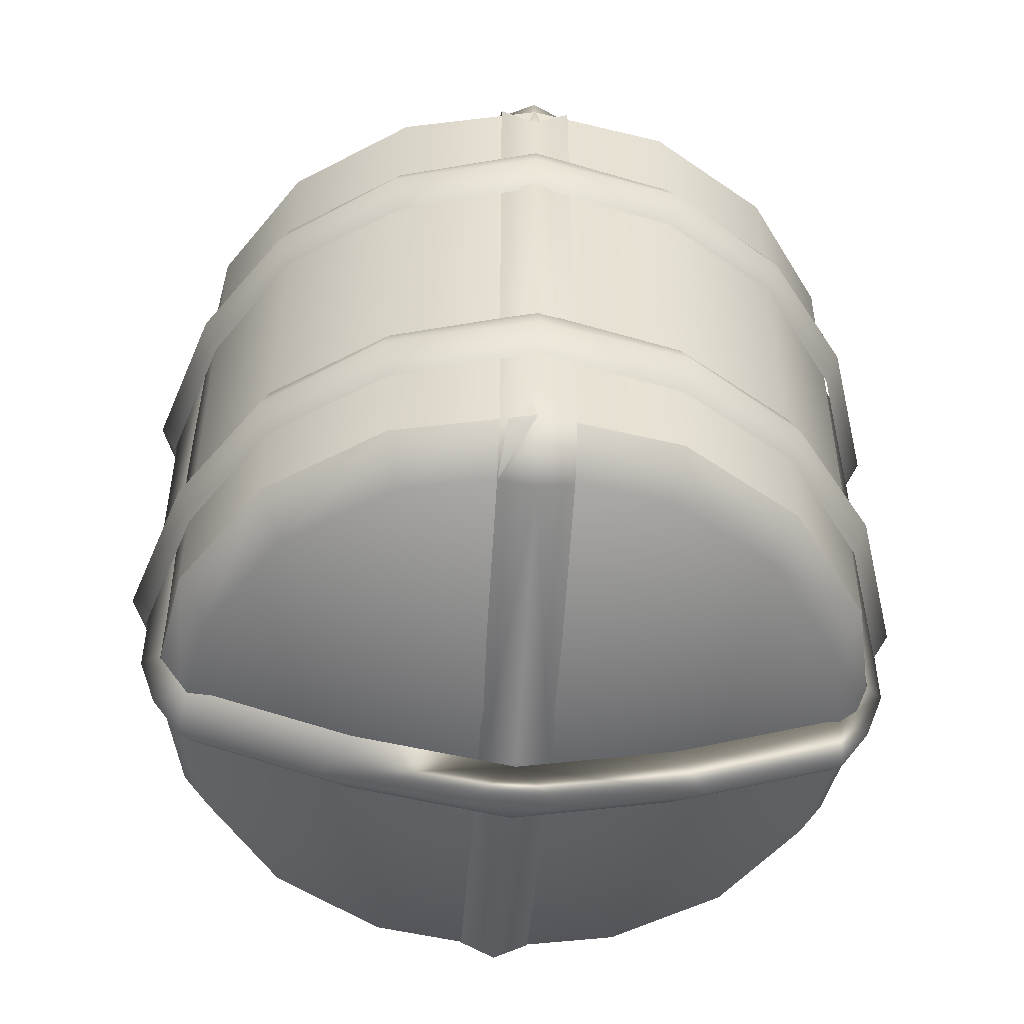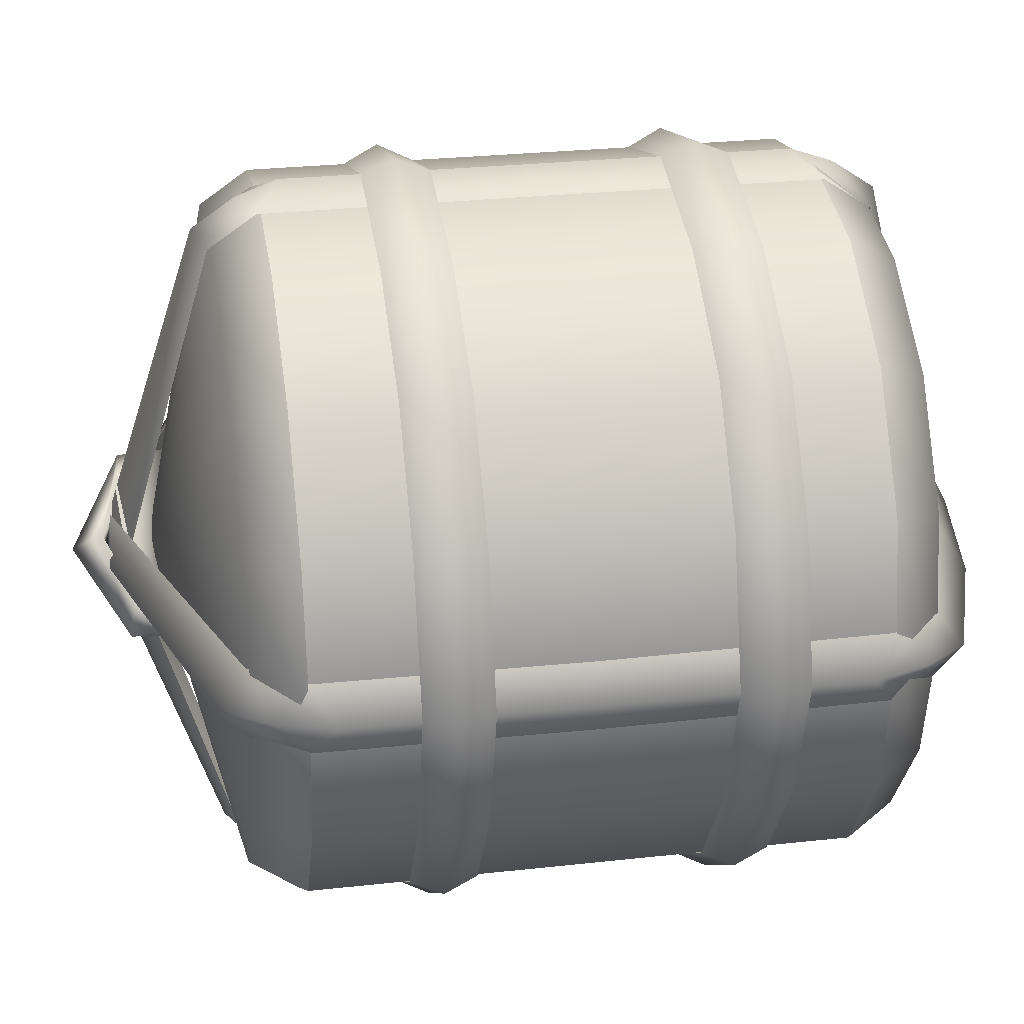
<metadata>
{"format":"obj","ext":"obj","renderer":"f3d","projection":"perspective","resolution":1024,"background":"white","views":[{"elev":-50.1,"azim":-3.7,"up":"+Z"},{"elev":27.6,"azim":80.3,"up":"+Y"}]}
</metadata>
<code>
o model_4672
v 0.3536 0.8536 0.361
v 0.4619 0.6913 0.361
v 0.4619 0.6913 4.47e-07
v 0.3536 0.8536 4.47e-07
v 0.1913 0.9619 0.361
v 0.1913 0.9619 4.47e-07
v 2.533e-07 1 0.361
v 2.533e-07 1 4.47e-07
v -0.1913 0.9619 0.361
v 2.533e-07 1 0.361
v 2.533e-07 1 4.47e-07
v -0.1913 0.9619 4.47e-07
v -0.3536 0.8536 0.361
v -0.3536 0.8536 4.47e-07
v -0.4619 0.6913 0.361
v -0.4619 0.6913 4.47e-07
v -0.5 0.5 0.361
v -0.4619 0.6913 4.47e-07
v -0.5 0.5 4.47e-07
v -0.4619 0.3087 0.361
v -0.5 0.5 0.361
v -0.5 0.5 4.47e-07
v -0.4619 0.3087 -1.296e-05
v -0.3536 0.1464 0.361
v -0.3536 0.1464 4.47e-07
v -0.1913 0.03806 0.361
v -0.1913 0.03806 4.47e-07
v 0 0 0.361
v -0.1913 0.03806 4.47e-07
v 0 0 4.47e-07
v 0.1913 0.03806 0.361
v 0 0 0.361
v 0 0 4.47e-07
v 0.1913 0.03806 4.47e-07
v 0.3536 0.1464 0.361
v 0.3536 0.1464 4.47e-07
v 0.4619 0.3087 0.361
v 0.4619 0.3087 4.47e-07
v 0.5 0.5 0.361
v 0.4619 0.3087 4.47e-07
v 0.5 0.5 4.47e-07
v 0.4619 0.6913 4.47e-07
v 0.5 0.5 0.361
v 0.5 0.5 4.47e-07
v 0.3536 0.8536 4.47e-07
v 0.4619 0.6913 4.47e-07
v 0.4619 0.6913 -0.3816
v 0.3536 0.8536 -0.3816
v 0.1913 0.9619 4.47e-07
v 0.1913 0.9619 -0.3816
v 2.533e-07 1 4.47e-07
v 2.533e-07 1 -0.3816
v -0.1913 0.9619 4.47e-07
v 2.533e-07 1 4.47e-07
v 2.533e-07 1 -0.3816
v -0.1913 0.9619 -0.3816
v -0.3536 0.8536 4.47e-07
v -0.3536 0.8536 -0.3816
v -0.4619 0.6913 4.47e-07
v -0.4619 0.6913 -0.3816
v -0.5 0.5 4.47e-07
v -0.4619 0.6913 4.47e-07
v -0.5 0.5 -0.3816
v -0.4619 0.3087 -1.296e-05
v -0.5 0.5 4.47e-07
v -0.5 0.5 -0.3816
v -0.4619 0.3087 -0.3816
v -0.3536 0.1464 4.47e-07
v -0.3536 0.1464 -0.3816
v -0.1913 0.03806 4.47e-07
v -0.1913 0.03806 -0.3816
v 0 0 4.47e-07
v -0.1913 0.03806 4.47e-07
v 0 0 -0.3816
v 0.1913 0.03806 4.47e-07
v 0 0 4.47e-07
v 0 0 -0.3816
v 0.1913 0.03806 -0.3816
v 0.3536 0.1464 4.47e-07
v 0.3536 0.1464 -0.3816
v 0.4619 0.3087 4.47e-07
v 0.4619 0.3087 -0.3816
v 0.5 0.5 4.47e-07
v 0.4619 0.3087 4.47e-07
v 0.5 0.5 -0.3816
v 0.4619 0.6913 4.47e-07
v 0.5 0.5 4.47e-07
v 0.5 0.5 -0.3816
v -0.323 0.823 -0.4489
v 0 0.5 -0.5543
v -0.422 0.6748 -0.4489
v -0.1748 0.922 -0.4489
v -2.314e-07 0.9567 -0.4489
v -2.314e-07 0.9567 -0.4489
v 0.1748 0.922 -0.4489
v 0.323 0.823 -0.4489
v 0.422 0.6748 -0.4489
v 0.4567 0.5 -0.4489
v 0.4567 0.5 -0.4489
v 0.422 0.3252 -0.4489
v 0.323 0.177 -0.4489
v 0.1748 0.07803 -0.4489
v 0 0.04326 -0.4489
v 0 0.04326 -0.4489
v -0.1748 0.07803 -0.4489
v -0.323 0.177 -0.4489
v -0.422 0.3252 -0.4489
v -0.4567 0.5 -0.4489
v -0.4567 0.5 -0.4489
v -0.4619 0.6913 -0.3816
v -0.3536 0.8536 -0.3816
v -0.1913 0.9619 -0.3816
v 2.645e-07 1 -0.3816
v 2.645e-07 1 -0.3816
v 0.1913 0.9619 -0.3816
v 0.3536 0.8536 -0.3816
v 0.4619 0.6913 -0.3816
v 0.5 0.5 -0.3816
v 0.5 0.5 -0.3816
v 0.4619 0.3087 -0.3816
v 0.3536 0.1464 -0.3816
v 0.1913 0.03806 -0.3816
v 0 0 -0.3816
v 0 0 -0.3816
v -0.1913 0.03806 -0.3816
v -0.3536 0.1464 -0.3816
v -0.4619 0.3087 -0.3816
v -0.5 0.5 -0.3816
v -0.5 0.5 -0.3816
v 0.323 0.823 0.4283
v 0 0.5 0.5337
v 0.422 0.6748 0.4283
v 0.1748 0.922 0.4283
v 2.314e-07 0.9567 0.4283
v 2.314e-07 0.9567 0.4283
v -0.1748 0.922 0.4283
v -0.323 0.823 0.4283
v -0.422 0.6748 0.4283
v -0.4567 0.5 0.4283
v -0.4567 0.5 0.4283
v -0.422 0.3252 0.4283
v -0.323 0.177 0.4283
v -0.1748 0.07803 0.4283
v 0 0.04326 0.4283
v 0 0.04326 0.4283
v 0.1748 0.07803 0.4283
v 0.323 0.177 0.4283
v 0.422 0.3252 0.4283
v 0.4567 0.5 0.4283
v 0.4567 0.5 0.4283
v 0.4619 0.6913 0.361
v 0.3536 0.8536 0.361
v 0.1913 0.9619 0.361
v 2.533e-07 1 0.361
v 2.533e-07 1 0.361
v -0.1913 0.9619 0.361
v -0.3536 0.8536 0.361
v -0.4619 0.6913 0.361
v -0.5 0.5 0.361
v -0.5 0.5 0.361
v -0.4619 0.3087 0.361
v -0.3536 0.1464 0.361
v -0.1913 0.03806 0.361
v 0 0 0.361
v 0 0 0.361
v 0.1913 0.03806 0.361
v 0.3536 0.1464 0.361
v 0.4619 0.3087 0.361
v 0.5 0.5 0.361
v 0.5 0.5 0.361
v 0.04953 0.05439 -0.451
v 0 0.005384 -0.4099
v 0 0.04595 -0.469
v 0.04953 0.004105 -0.3801
v 0.04953 0.009086 -1.351e-05
v 0 -0.01763 0.0009459
v 0 -0.009654 -0.3338
v 0.04953 0.5 -0.5502
v 0 0.4367 -0.5652
v 0.04953 0.05439 0.4324
v 0 0.04595 0.4503
v 0 0.005384 0.3912
v -0.04953 0.05439 0.4324
v 0.04953 0.004105 0.3657
v 0 -0.009654 0.3151
v -0.04953 0.004105 0.3657
v -0.04953 0.009086 -1.351e-05
v 0 0.4367 0.5788
v -0.04953 0.5 0.5637
v 0.04953 0.5 0.5637
v 0.04953 0.9458 -0.451
v 0 0.9562 -0.469
v 0 0.9968 -0.4099
v -0.04953 0.9458 -0.451
v 0.04953 0.9902 -0.3862
v 0 1.018 -0.3513
v 0 1.018 0.0009459
v 0.04953 0.9913 -1.351e-05
v -0.04953 0.9902 -0.3862
v -0.04953 0.9913 -1.351e-05
v 0.04953 0.5 -0.5502
v 0 0.4367 -0.5652
v 0 0.5639 -0.5652
v -0.04953 0.5 -0.5502
v 0.04953 0.9458 0.4324
v 0 0.9968 0.3912
v 0 0.9562 0.4503
v 0.04953 0.9902 0.3668
v 0 1.018 0.3339
v 0 0.4367 0.5788
v 0 0.5639 0.5788
v 0 -0.009654 0.3151
v 0.04953 0.004105 0.3657
v -0.04953 0.004105 0.3657
v 0.04953 0.9902 0.3668
v 0 1.018 0.3339
v 0.04953 0.004105 -0.3801
v 0 -0.009654 -0.3338
v 0 1.018 -0.3513
v 0.04953 0.9902 -0.3862
v -0.04953 0.9902 -0.3862
v -0.04953 0.05439 -0.451
v -0.04953 0.5 -0.5502
v -0.04953 0.9902 0.3668
v -0.04953 0.9458 0.4324
v -0.04953 0.9902 0.3668
v -0.04953 0.004105 -0.3846
v -0.04953 0.004105 -0.3846
v -0.4469 0.4505 -0.4453
v -0.4975 0.5 -0.4226
v -0.4566 0.5 -0.4836
v -0.4888 0.4505 -0.3793
v -0.4938 0.4505 -1.351e-05
v -0.5228 0.5 0.0002923
v -0.5228 0.5 -0.3489
v -0.4469 0.5495 -0.4453
v -0.4469 0.4505 -0.4453
v -0.2207 0.4505 -0.5215
v -0.2207 0.5495 -0.5215
v -0.2602 0.5 -0.5506
v -0.2207 0.4505 -0.5215
v -0.4472 0.4505 0.4281
v -0.4529 0.5 0.4671
v -0.4938 0.5 0.4005
v -0.4472 0.5495 0.4281
v -0.4888 0.4505 0.3587
v -0.5228 0.5 0.3289
v -0.4888 0.5495 0.3587
v -0.4938 0.5495 -1.351e-05
v 0 0.5495 0.5819
v 0 0.4505 0.5722
v -0.4472 0.4505 0.4281
v -0.4472 0.5495 0.4281
v 0 0.5495 0.5819
v -0.06391 0.5 0.5874
v 0 0.4505 0.5722
v 0.447 0.4505 -0.4469
v 0.4539 0.5 -0.4852
v 0.4949 0.5 -0.4242
v 0.447 0.5495 -0.4469
v 0.5228 0.5 0.0002923
v 0.4966 0.4505 -1.351e-05
v 0.4916 0.4505 -0.3793
v 0.5228 0.5 -0.3489
v 0.4916 0.5495 -0.3793
v 0.4966 0.5495 -1.351e-05
v 0 0.4505 -0.5652
v -0.06391 0.5 -0.5851
v 0.06458 0.5 -0.5851
v 0 0.5495 -0.5652
v 0.2193 0.5495 -0.5224
v 0.2193 0.4505 -0.5224
v 0.447 0.4505 -0.4469
v 0.447 0.5495 -0.4469
v 0.2592 0.5 -0.5514
v 0.2193 0.5495 -0.5224
v 0.2193 0.4505 -0.5224
v 0.4407 0.4505 0.433
v 0.4968 0.5 0.4052
v 0.4559 0.5 0.4718
v 0.4916 0.4505 0.3587
v 0.5228 0.5 0.3289
v -0.06391 0.5 0.5874
v 0.06458 0.5 0.5874
v 0.4407 0.5495 0.433
v 0.4407 0.4505 0.433
v 0 0.5495 0.5819
v 0 0.4505 0.5722
v -0.4888 0.4505 -0.3793
v -0.5228 0.5 -0.3489
v 0.5228 0.5 -0.3489
v 0.4916 0.4505 -0.3793
v 0.4916 0.5495 -0.3793
v -0.5228 0.5 0.3289
v -0.4888 0.4505 0.3587
v -0.4888 0.5495 0.3587
v 0.4916 0.4505 0.3587
v 0.5228 0.5 0.3289
v -0.4469 0.5495 -0.4453
v -0.2207 0.5495 -0.5215
v 0.4916 0.5495 0.3587
v 0.4407 0.5495 0.433
v 0.4916 0.5495 0.3587
v -0.4888 0.5495 -0.3793
v -0.4888 0.5495 -0.3793
v -0.2207 0.5495 -0.5215
v -0.2207 0.4505 -0.5215
v 0 0.4505 -0.5652
v 0 0.5495 -0.5652
v 0 0.5495 -0.5652
v 0 0.4505 -0.5652
v 0 0.5495 -0.5652
v 0 0.4505 -0.5652
v -0.3564 0.854 0.2257
v -0.3681 0.8696 0.1796
v -0.479 0.7095 0.1796
v -0.4596 0.6958 0.2257
v -0.3564 0.854 0.1336
v -0.4596 0.6958 0.1336
v -0.4596 0.6958 0.1336
v -0.4596 0.6958 0.2257
v -0.5254 0.5 0.2257
v -0.5254 0.5 0.1336
v -0.5254 0.5 0.2257
v -0.5498 0.5001 0.1796
v -0.1961 0.9613 0.2257
v -0.2071 0.982 0.1796
v -0.1961 0.9613 0.1336
v 0 1.017 0.2257
v 4.651e-05 1.035 0.1796
v 0 1.017 0.1336
v 0 1.017 0.1336
v 0 1.017 0.2257
v -0.1961 0.9613 0.2257
v -0.1961 0.9613 0.1336
v -0.5254 0.5 0.1336
v 0.3564 0.854 0.2257
v 0.4633 0.6958 0.2257
v 0.4826 0.7095 0.1796
v 0.3682 0.8696 0.1796
v 0.522 0.5 0.1336
v 0.522 0.5 0.2257
v 0.4633 0.6958 0.2257
v 0.4633 0.6958 0.1336
v 0.522 0.5 0.2257
v 0.5464 0.5001 0.1796
v 0.1961 0.9613 0.2257
v 0.2072 0.982 0.1796
v 4.651e-05 1.035 0.1796
v 0.1961 0.9613 0.1336
v 0.1961 0.9613 0.2257
v -0.3564 0.146 0.2257
v -0.4596 0.3042 0.2257
v -0.479 0.2906 0.1796
v -0.3681 0.1306 0.1796
v -0.4596 0.3042 0.2257
v -0.4596 0.3042 0.1336
v -0.2071 0.01796 0.1796
v 4.651e-05 -0.03002 0.1796
v 0 -0.01184 0.2257
v -0.1961 0.03875 0.2257
v -0.1961 0.03875 0.1336
v -0.1961 0.03875 0.2257
v 0 -0.01184 0.2257
v 0 -0.01184 0.1336
v 0.3564 0.146 0.2257
v 0.3682 0.1306 0.1796
v 0.4826 0.2906 0.1796
v 0.4633 0.3042 0.2257
v 0.3564 0.146 0.1336
v 0.4633 0.3042 0.1336
v 0.4633 0.3042 0.1336
v 0.4633 0.3042 0.2257
v 0.1961 0.03875 0.2257
v 0.2072 0.01796 0.1796
v 0.1961 0.03875 0.1336
v 4.651e-05 -0.03002 0.1796
v 0 -0.01184 0.2257
v 0 -0.01184 0.1336
v 0 -0.01184 0.2257
v 0.1961 0.03875 0.2257
v 0.1961 0.03875 0.1336
v 0.522 0.5 0.1336
v 0 -0.01184 0.1336
v -0.4596 0.3042 0.1336
v -0.3564 0.146 0.1336
v -0.1961 0.03875 0.1336
v 0 -0.01184 0.1336
v 0.4633 0.6958 0.1336
v 0.3564 0.854 0.1336
v 0.1961 0.9613 0.1336
v -0.07309 0.5311 0.5582
v -0.09241 0.5924 0.5653
v -0.09497 0.595 0.5004
v 0.04041 0.5404 0.5945
v -0.04041 0.4596 0.5945
v -0.07309 0.5311 0.5582
v -0.001498 0.5989 0.5718
v 0.04041 0.5404 0.5945
v -0.001498 0.5989 0.5718
v 0.0001852 0.4998 0.6357
v -0.04041 0.4596 0.5945
v 0.01314 0.4011 0.5701
v 0.09497 0.405 0.5004
v 0.09241 0.4076 0.5653
v 0.08967 0.4689 0.5553
v 0.01314 0.4011 0.5701
v 0.0001852 0.4998 0.6357
v 0.09497 0.405 0.5004
v 0.01314 0.4011 0.5701
v -0.07309 0.5311 0.5582
v -0.001498 0.5989 0.5718
v 0.08967 0.4689 0.5553
v 0.08967 0.4689 0.5553
v -0.09497 0.595 0.5004
v -0.3564 0.854 -0.1739
v -0.3681 0.8696 -0.22
v -0.479 0.7095 -0.22
v -0.4596 0.6958 -0.174
v -0.3564 0.854 -0.266
v -0.4596 0.6958 -0.266
v -0.4596 0.6958 -0.266
v -0.4596 0.6958 -0.174
v -0.5254 0.5 -0.174
v -0.5254 0.5 -0.266
v -0.5254 0.5 -0.174
v -0.5498 0.5001 -0.22
v -0.1961 0.9613 -0.174
v -0.2071 0.982 -0.22
v -0.1961 0.9613 -0.266
v 0 1.017 -0.174
v 4.651e-05 1.035 -0.22
v 0 1.017 -0.266
v 0 1.017 -0.266
v 0 1.017 -0.174
v -0.1961 0.9613 -0.174
v -0.1961 0.9613 -0.266
v -0.5254 0.5 -0.266
v 0.3564 0.854 -0.1739
v 0.4633 0.6958 -0.174
v 0.4826 0.7095 -0.22
v 0.3682 0.8696 -0.22
v 0.522 0.5 -0.266
v 0.522 0.5 -0.174
v 0.4633 0.6958 -0.174
v 0.4633 0.6958 -0.266
v 0.522 0.5 -0.174
v 0.5464 0.5001 -0.22
v 0.1961 0.9613 -0.174
v 0.2072 0.982 -0.22
v 4.651e-05 1.035 -0.22
v 0.1961 0.9613 -0.266
v 0.1961 0.9613 -0.174
v -0.3564 0.146 -0.1739
v -0.4596 0.3042 -0.174
v -0.479 0.2906 -0.22
v -0.3681 0.1306 -0.22
v -0.4596 0.3042 -0.174
v -0.4596 0.3042 -0.266
v -0.2071 0.01796 -0.22
v 4.651e-05 -0.03002 -0.22
v 0 -0.01184 -0.174
v -0.1961 0.03875 -0.174
v -0.1961 0.03875 -0.266
v -0.1961 0.03875 -0.174
v 0 -0.01184 -0.174
v 0 -0.01184 -0.266
v 0.3564 0.146 -0.1739
v 0.3682 0.1306 -0.22
v 0.4826 0.2906 -0.22
v 0.4633 0.3042 -0.174
v 0.3564 0.146 -0.266
v 0.4633 0.3042 -0.266
v 0.4633 0.3042 -0.266
v 0.4633 0.3042 -0.174
v 0.1961 0.03875 -0.174
v 0.2072 0.01796 -0.22
v 0.1961 0.03875 -0.266
v 4.651e-05 -0.03002 -0.22
v 0 -0.01184 -0.174
v 0 -0.01184 -0.266
v 0 -0.01184 -0.174
v 0.1961 0.03875 -0.174
v 0.1961 0.03875 -0.266
v 0.522 0.5 -0.266
v 0 -0.01184 -0.266
v -0.4596 0.3042 -0.266
v -0.3564 0.146 -0.266
v -0.1961 0.03875 -0.266
v 0 -0.01184 -0.266
v 0.4633 0.6958 -0.266
v 0.3564 0.854 -0.266
v 0.1961 0.9613 -0.266
g surface_000
f 47 87 88
f 47 86 87
f 83 82 85
f 83 84 82
f 81 80 82
f 81 79 80
f 79 78 80
f 79 75 78
f 75 77 78
f 75 76 77
f 72 71 74
f 72 73 71
f 70 69 71
f 70 68 69
f 68 67 69
f 68 64 67
f 64 66 67
f 64 65 66
f 61 60 63
f 61 62 60
f 59 58 60
f 59 57 58
f 57 56 58
f 57 53 56
f 53 55 56
f 53 54 55
f 51 50 52
f 51 49 50
f 49 48 50
f 49 45 48
f 45 47 48
f 45 46 47
f 42 43 44
f 42 2 43
f 39 40 41
f 39 37 40
f 37 36 38
f 37 35 36
f 35 34 36
f 35 31 34
f 31 33 34
f 31 32 33
f 28 29 30
f 28 26 29
f 26 25 27
f 26 24 25
f 24 23 25
f 24 20 23
f 20 22 23
f 20 21 22
f 17 18 19
f 17 15 18
f 15 14 16
f 15 13 14
f 13 12 14
f 13 9 12
f 9 11 12
f 9 10 11
f 7 6 8
f 7 5 6
f 5 4 6
f 5 1 4
f 1 3 4
f 1 2 3
f 168 169 149
f 168 149 148
f 167 168 148
f 167 148 147
f 166 167 147
f 166 147 146
f 165 166 146
f 165 146 145
f 131 148 149
f 131 147 148
f 131 146 147
f 131 145 146
f 163 164 144
f 163 144 143
f 162 163 143
f 162 143 142
f 161 162 142
f 161 142 141
f 160 161 141
f 160 141 140
f 131 143 144
f 131 142 143
f 131 141 142
f 131 140 141
f 158 159 139
f 158 139 138
f 157 158 138
f 157 138 137
f 156 157 137
f 156 137 136
f 155 156 136
f 155 136 135
f 131 138 139
f 131 137 138
f 131 136 137
f 131 135 136
f 153 154 134
f 153 134 133
f 152 153 133
f 152 133 130
f 151 152 130
f 151 130 132
f 170 151 132
f 170 132 150
f 131 133 134
f 131 130 133
f 130 131 132
f 131 150 132
f 127 128 108
f 127 108 107
f 126 127 107
f 126 107 106
f 125 126 106
f 125 106 105
f 124 125 105
f 124 105 104
f 90 107 108
f 90 106 107
f 90 105 106
f 90 104 105
f 122 123 103
f 122 103 102
f 121 122 102
f 121 102 101
f 120 121 101
f 120 101 100
f 119 120 100
f 119 100 99
f 90 102 103
f 90 101 102
f 90 100 101
f 90 99 100
f 117 118 98
f 117 98 97
f 116 117 97
f 116 97 96
f 115 116 96
f 115 96 95
f 114 115 95
f 114 95 94
f 90 97 98
f 90 96 97
f 90 95 96
f 90 94 95
f 112 113 93
f 112 93 92
f 111 112 92
f 111 92 89
f 110 111 89
f 110 89 91
f 129 110 91
f 129 91 109
f 90 92 93
f 90 89 92
f 89 90 91
f 90 109 91
f 222 218 228
f 222 172 218
f 172 217 218
f 172 171 217
f 171 172 173
f 178 171 173
f 178 173 179
f 173 223 179
f 173 172 222
f 173 222 223
f 225 216 226
f 225 206 216
f 206 215 216
f 206 205 215
f 205 206 207
f 190 205 207
f 190 207 211
f 210 190 211
f 207 206 225
f 207 225 189
f 207 189 211
f 189 210 211
f 194 221 219
f 194 219 193
f 194 193 192
f 203 194 192
f 203 204 194
f 204 203 202
f 201 202 203
f 191 201 203
f 191 193 219
f 191 192 193
f 191 203 192
f 191 219 220
f 183 214 212
f 183 212 182
f 183 182 181
f 188 183 181
f 188 189 183
f 180 182 212
f 180 181 182
f 180 188 181
f 180 190 188
f 180 212 213
f 227 176 187
f 227 177 176
f 174 176 177
f 174 175 176
f 184 176 175
f 184 185 176
f 186 176 185
f 186 187 176
f 224 197 200
f 224 209 197
f 208 197 209
f 208 198 197
f 195 197 198
f 195 196 197
f 199 197 196
f 199 200 197
f 312 313 272
f 312 272 271
f 271 272 273
f 271 273 274
f 306 308 309
f 306 307 308
f 299 290 305
f 299 230 290
f 230 289 290
f 230 229 289
f 229 230 231
f 240 229 231
f 240 241 229
f 311 241 240
f 231 230 299
f 300 231 299
f 300 240 231
f 310 240 300
f 310 268 240
f 311 240 268
f 302 298 303
f 302 279 298
f 279 297 298
f 279 278 297
f 278 279 280
f 284 278 280
f 284 288 278
f 280 279 302
f 254 280 302
f 254 284 280
f 254 283 284
f 283 256 284
f 245 296 294
f 245 294 244
f 245 244 243
f 254 245 243
f 254 243 255
f 255 243 242
f 255 242 256
f 242 244 294
f 242 243 244
f 242 294 295
f 260 293 291
f 260 291 259
f 260 259 258
f 275 260 258
f 275 276 260
f 270 276 275
f 270 275 269
f 270 269 268
f 257 259 291
f 257 258 259
f 277 258 257
f 277 275 258
f 267 275 277
f 267 269 275
f 267 268 269
f 257 291 292
f 285 251 287
f 285 286 251
f 250 252 253
f 250 251 252
f 236 238 239
f 236 237 238
f 304 234 249
f 304 235 234
f 232 234 235
f 232 233 234
f 246 234 233
f 246 247 234
f 248 234 247
f 248 249 234
f 301 261 266
f 301 282 261
f 281 261 282
f 281 262 261
f 261 262 263
f 261 263 264
f 265 261 264
f 265 266 261
f 391 331 349
f 391 349 348
f 391 348 340
f 391 340 390
f 340 389 390
f 340 339 389
f 383 389 339
f 329 348 349
f 329 347 348
f 347 340 348
f 347 337 340
f 337 339 340
f 337 338 339
f 338 346 339
f 383 339 346
f 371 383 346
f 371 346 368
f 370 371 368
f 370 368 367
f 376 370 367
f 338 345 346
f 368 346 345
f 368 345 369
f 366 368 369
f 366 367 368
f 374 367 366
f 374 375 367
f 376 367 375
f 384 376 375
f 384 375 377
f 377 375 374
f 377 374 378
f 387 388 359
f 387 359 358
f 387 358 355
f 387 355 386
f 355 385 386
f 355 354 385
f 336 385 354
f 358 359 360
f 358 360 361
f 361 355 358
f 361 352 355
f 352 354 355
f 352 353 354
f 325 354 353
f 336 354 325
f 319 336 325
f 319 325 316
f 318 319 316
f 318 316 315
f 328 318 315
f 325 353 324
f 324 316 325
f 324 317 316
f 314 316 317
f 314 315 316
f 326 315 314
f 326 327 315
f 328 315 327
f 331 328 327
f 331 327 330
f 326 330 327
f 326 329 330
f 379 381 382
f 379 380 381
f 372 373 342
f 372 342 341
f 341 342 343
f 341 343 344
f 362 364 365
f 362 363 364
f 323 356 357
f 323 322 356
f 320 322 323
f 320 321 322
f 350 351 333
f 350 333 332
f 332 333 334
f 332 334 335
f 393 400 415
f 399 400 393
f 399 393 401
f 401 393 392
f 401 392 402
f 392 393 394
f 405 409 414
f 399 405 414
f 399 408 405
f 408 403 405
f 403 404 405
f 408 402 403
f 412 413 409
f 412 409 394
f 394 409 410
f 394 410 411
f 398 407 406
f 398 397 407
f 397 398 395
f 397 395 396
f 406 396 395
f 406 407 396
f 493 433 451
f 493 451 450
f 493 450 442
f 493 442 492
f 442 491 492
f 442 441 491
f 485 491 441
f 431 450 451
f 431 449 450
f 449 442 450
f 449 439 442
f 439 441 442
f 439 440 441
f 440 448 441
f 485 441 448
f 473 485 448
f 473 448 470
f 472 473 470
f 472 470 469
f 478 472 469
f 440 447 448
f 470 448 447
f 470 447 471
f 468 470 471
f 468 469 470
f 476 469 468
f 476 477 469
f 478 469 477
f 486 478 477
f 486 477 479
f 479 477 476
f 479 476 480
f 489 490 461
f 489 461 460
f 489 460 457
f 489 457 488
f 457 487 488
f 457 456 487
f 438 487 456
f 460 461 462
f 460 462 463
f 463 457 460
f 463 454 457
f 454 456 457
f 454 455 456
f 427 456 455
f 438 456 427
f 421 438 427
f 421 427 418
f 420 421 418
f 420 418 417
f 430 420 417
f 427 455 426
f 426 418 427
f 426 419 418
f 416 418 419
f 416 417 418
f 428 417 416
f 428 429 417
f 430 417 429
f 433 430 429
f 433 429 432
f 428 432 429
f 428 431 432
f 481 483 484
f 481 482 483
f 474 475 444
f 474 444 443
f 443 444 445
f 443 445 446
f 464 466 467
f 464 465 466
f 425 458 459
f 425 424 458
f 422 424 425
f 422 423 424
f 452 453 435
f 452 435 434
f 434 435 436
f 434 436 437

</code>
